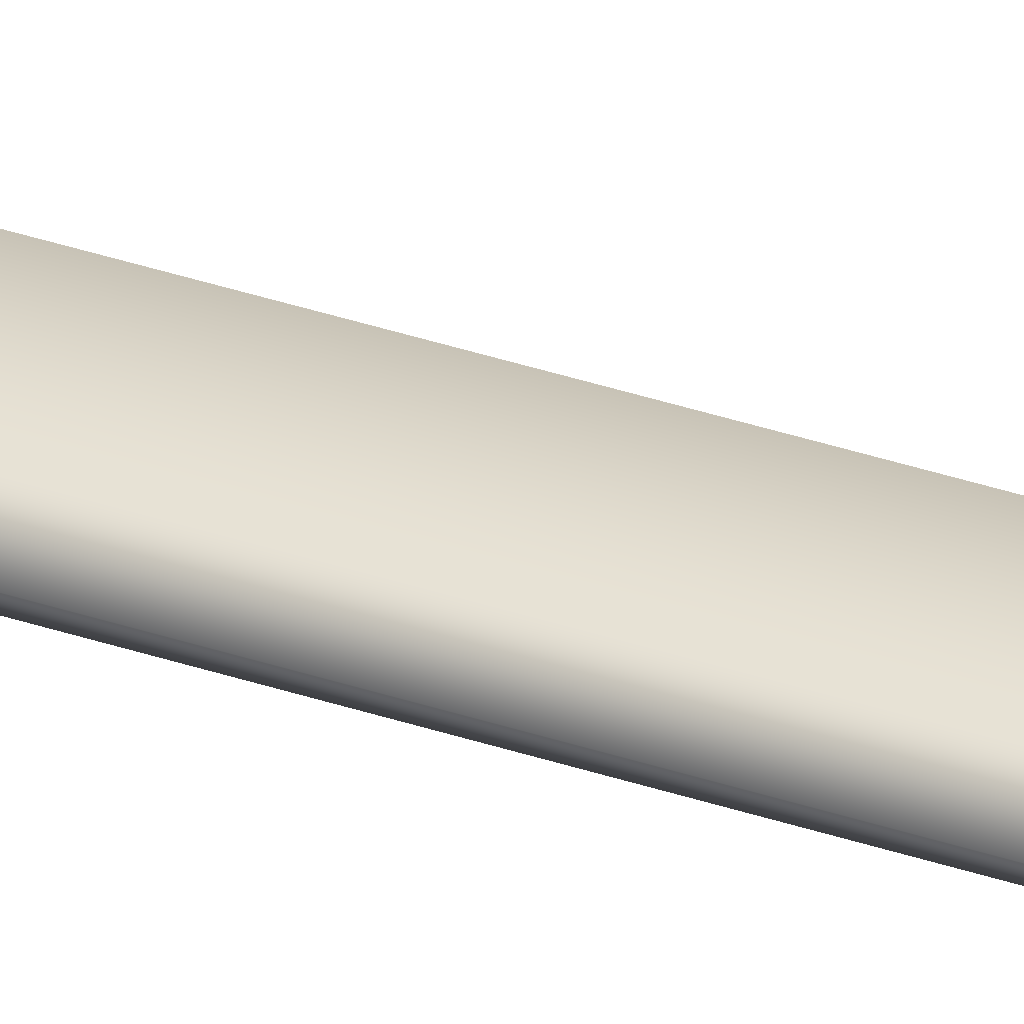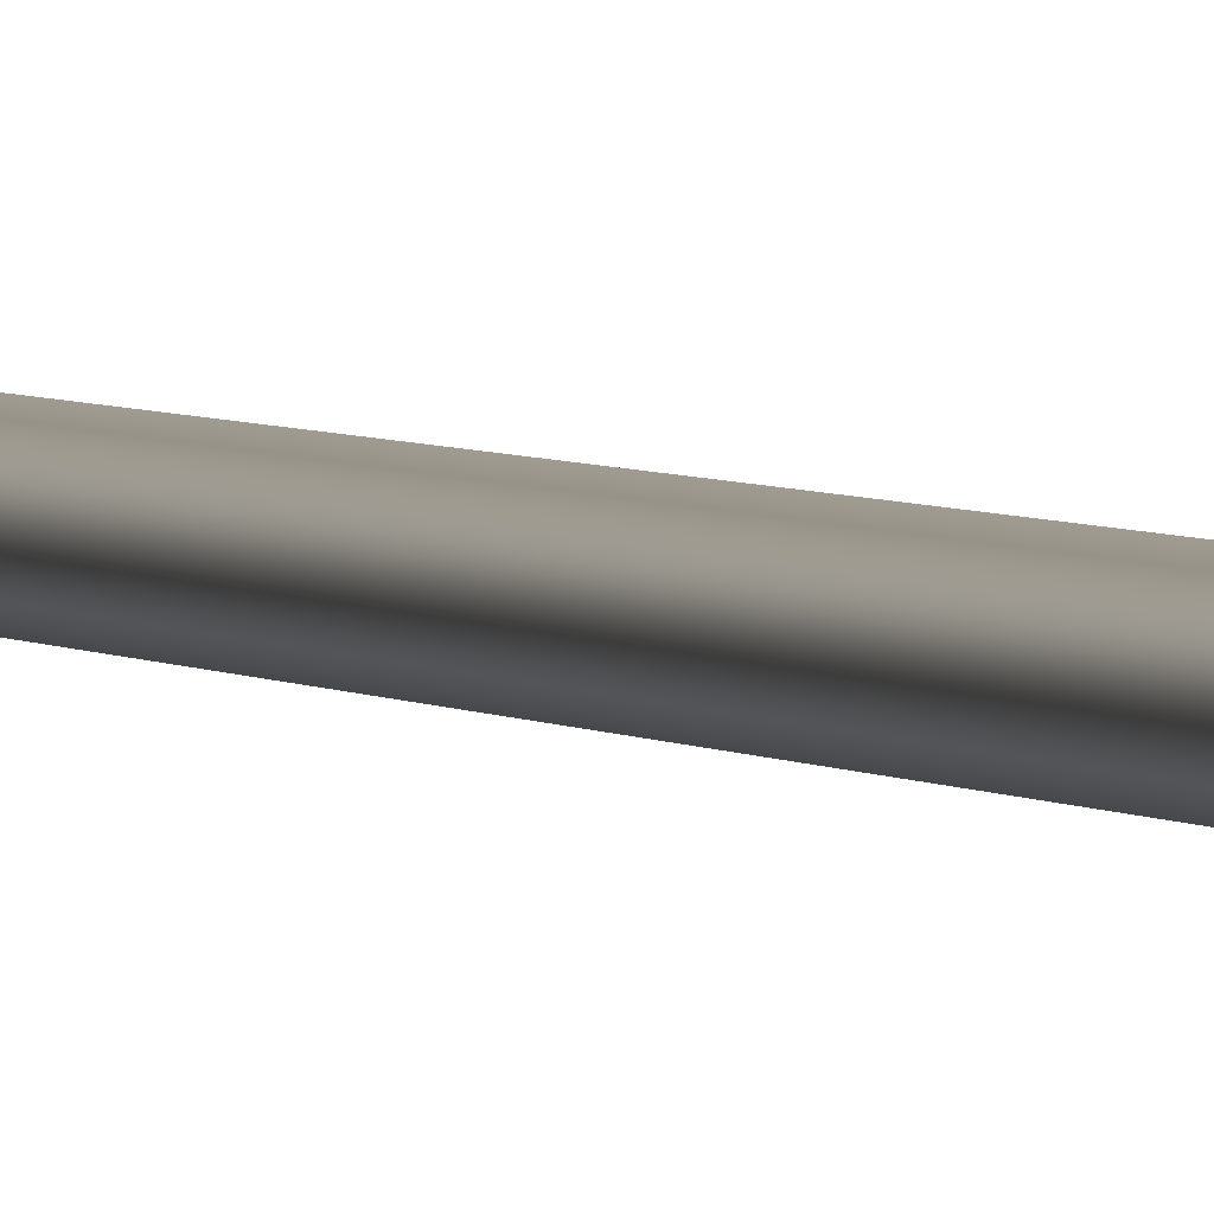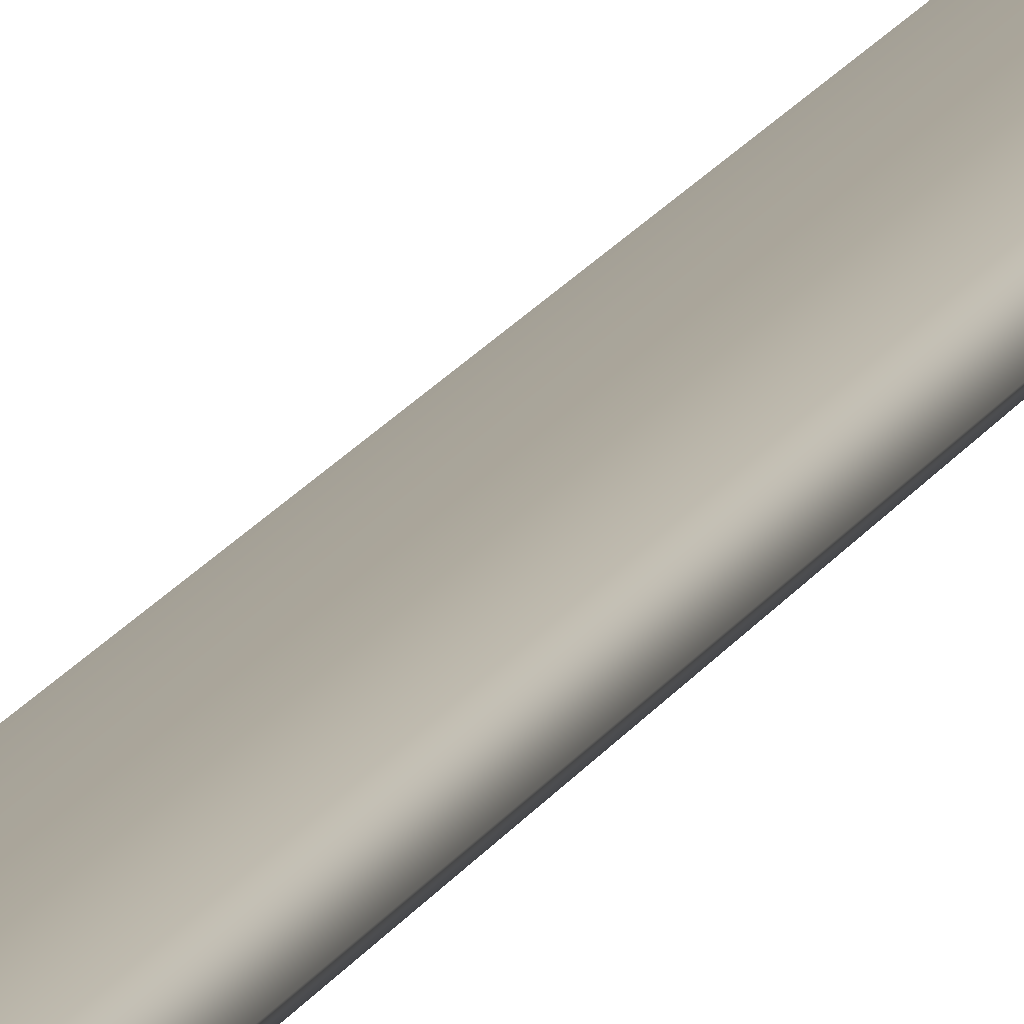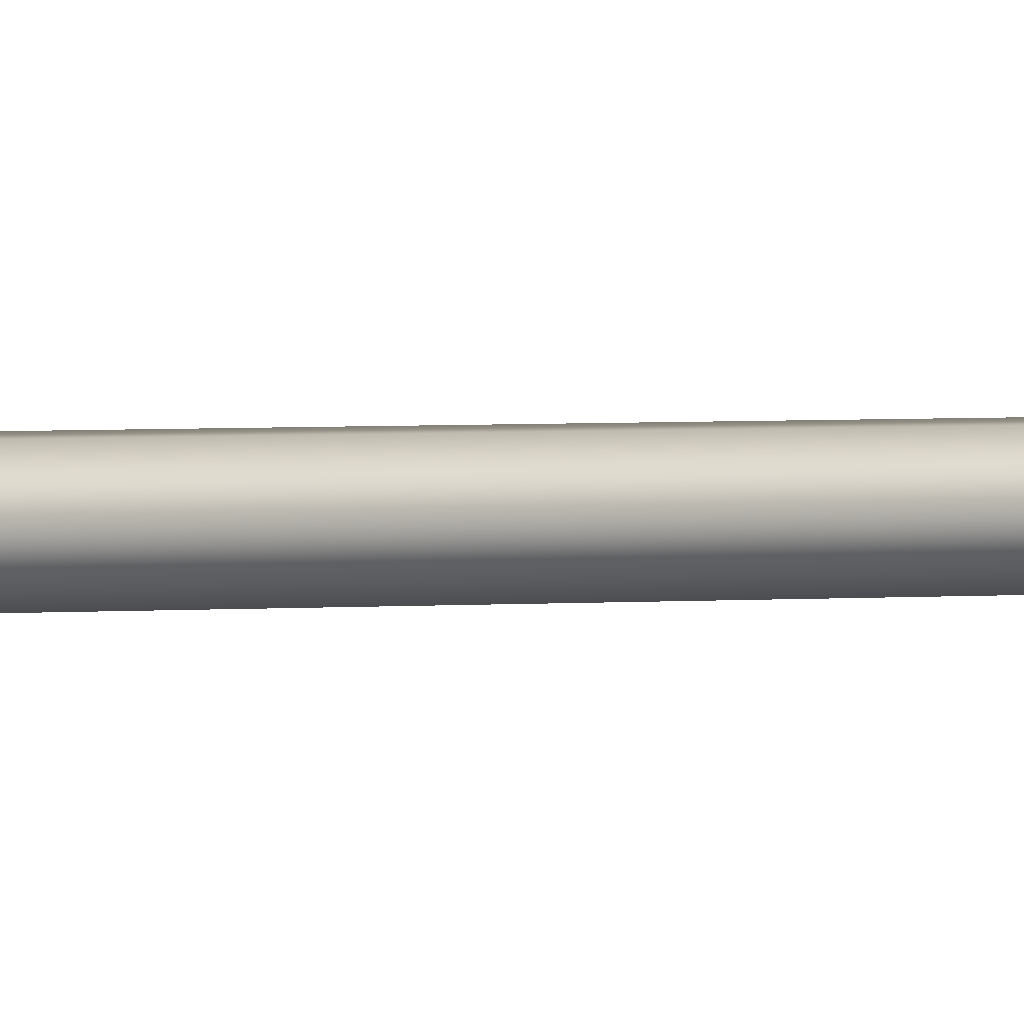
<metadata>
{"format":"obj","ext":"obj","renderer":"f3d","projection":"perspective","resolution":1024,"background":"white","views":[{"elev":33.5,"azim":-64.6,"up":"+Z"},{"elev":1.2,"azim":171.5,"up":"+Z"},{"elev":8.7,"azim":-169.3,"up":"+Z"},{"elev":0.9,"azim":-134.9,"up":"+Z"}]}
</metadata>
<code>
g butterflySignA_geo
v 0.006691 -7.124e-09 0.004281
v 0.01108 0.9115 8.998e-08
v 0.01166 -6.907e-10 1.351e-07
v 0.006691 0.9115 0.004281
v -0.003401 -1.347e-09 0.004281
v 0.01581 1.074 -6.445e-08
v -0.003401 0.9115 0.004281
v -0.01349 0.9115 0.004281
v -0.01349 4.431e-09 0.004281
v -0.009329 1.071 0.004281
v 0.001958 1.07 0.004281
v 0.01373 1.071 0.004281
v 0.001958 1.101 0.004281
v -0.01236 1.101 0.004281
v 0.01587 1.101 0.004281
v 0.01798 1.103 -9.58e-09
v 0.01109 1.11 4.457e-09
v 0.001958 1.108 0.004281
v 0.01011 1.108 0.004281
v 0.001958 1.115 -9.835e-08
v -0.00571 1.108 0.004281
v -0.006684 1.11 -1.234e-07
v -0.01447 1.103 9.429e-08
v 0.006691 3.12e-09 -0.004281
v 0.01166 -6.907e-10 1.351e-07
v 0.01108 0.9115 8.998e-08
v 0.006691 0.9115 -0.004281
v -0.003401 8.897e-09 -0.004281
v 0.01373 1.071 -0.004281
v 0.01581 1.074 -6.445e-08
v 0.01587 1.101 -0.004281
v 0.01798 1.103 -9.58e-09
v 0.01109 1.11 4.457e-09
v -0.003401 0.9115 -0.004281
v -0.01349 0.9115 -0.004281
v -0.01349 -1.735e-08 -0.004281
v 0.001958 1.07 -0.004281
v -0.009329 1.071 -0.004281
v -0.01236 1.101 -0.004281
v 0.001958 1.101 -0.004281
v 0.001958 1.108 -0.004281
v -0.00571 1.108 -0.004281
v 0.001958 1.115 -9.835e-08
v 0.01011 1.108 -0.004281
v -0.01349 4.431e-09 0.004281
v -0.0176 -1.343e-08 -6.97e-08
v -0.01726 0.9115 -1.072e-08
v -0.01349 0.9115 0.004281
v -0.01141 1.074 1.389e-07
v -0.009329 1.071 0.004281
v -0.01236 1.101 0.004281
v -0.01447 1.103 9.429e-08
v -0.01349 -1.735e-08 -0.004281
v -0.01726 0.9115 -1.072e-08
v -0.0176 -1.343e-08 -6.97e-08
v -0.01349 0.9115 -0.004281
v -0.01141 1.074 1.389e-07
v -0.009329 1.071 -0.004281
v -0.01236 1.101 -0.004281
v -0.01447 1.103 9.429e-08
v -0.006684 1.11 -1.234e-07
v -0.00571 1.108 -0.004281
v 0.001958 1.115 -9.835e-08
g butterflySignA_geo_0
f 3 2 1
f 2 4 1
f 1 4 5
f 2 6 4
f 4 7 5
f 7 8 5
f 8 9 5
f 8 7 10
f 11 7 4
f 7 11 10
f 6 12 4
f 12 11 4
f 10 11 13
f 11 12 13
f 14 10 13
f 15 12 6
f 12 15 13
f 16 15 6
f 16 17 15
f 18 13 15
f 13 18 14
f 17 19 15
f 19 18 15
f 17 20 19
f 20 18 19
f 18 20 21
f 18 21 14
f 20 22 21
f 21 22 14
f 22 23 14
f 26 25 24
f 27 26 24
f 27 24 28
f 27 29 26
f 29 30 26
f 29 31 30
f 31 32 30
f 33 32 31
f 34 27 28
f 27 34 29
f 35 34 28
f 36 35 28
f 34 37 29
f 37 34 35
f 31 29 37
f 38 37 35
f 38 39 37
f 39 40 37
f 40 31 37
f 41 40 39
f 40 41 31
f 42 41 39
f 43 41 42
f 44 33 31
f 41 44 31
f 43 33 44
f 41 43 44
f 47 46 45
f 48 47 45
f 49 47 48
f 50 49 48
f 50 51 49
f 51 52 49
f 55 54 53
f 54 56 53
f 54 57 56
f 57 58 56
f 59 58 57
f 60 59 57
f 60 61 59
f 61 62 59
f 61 63 62

</code>
